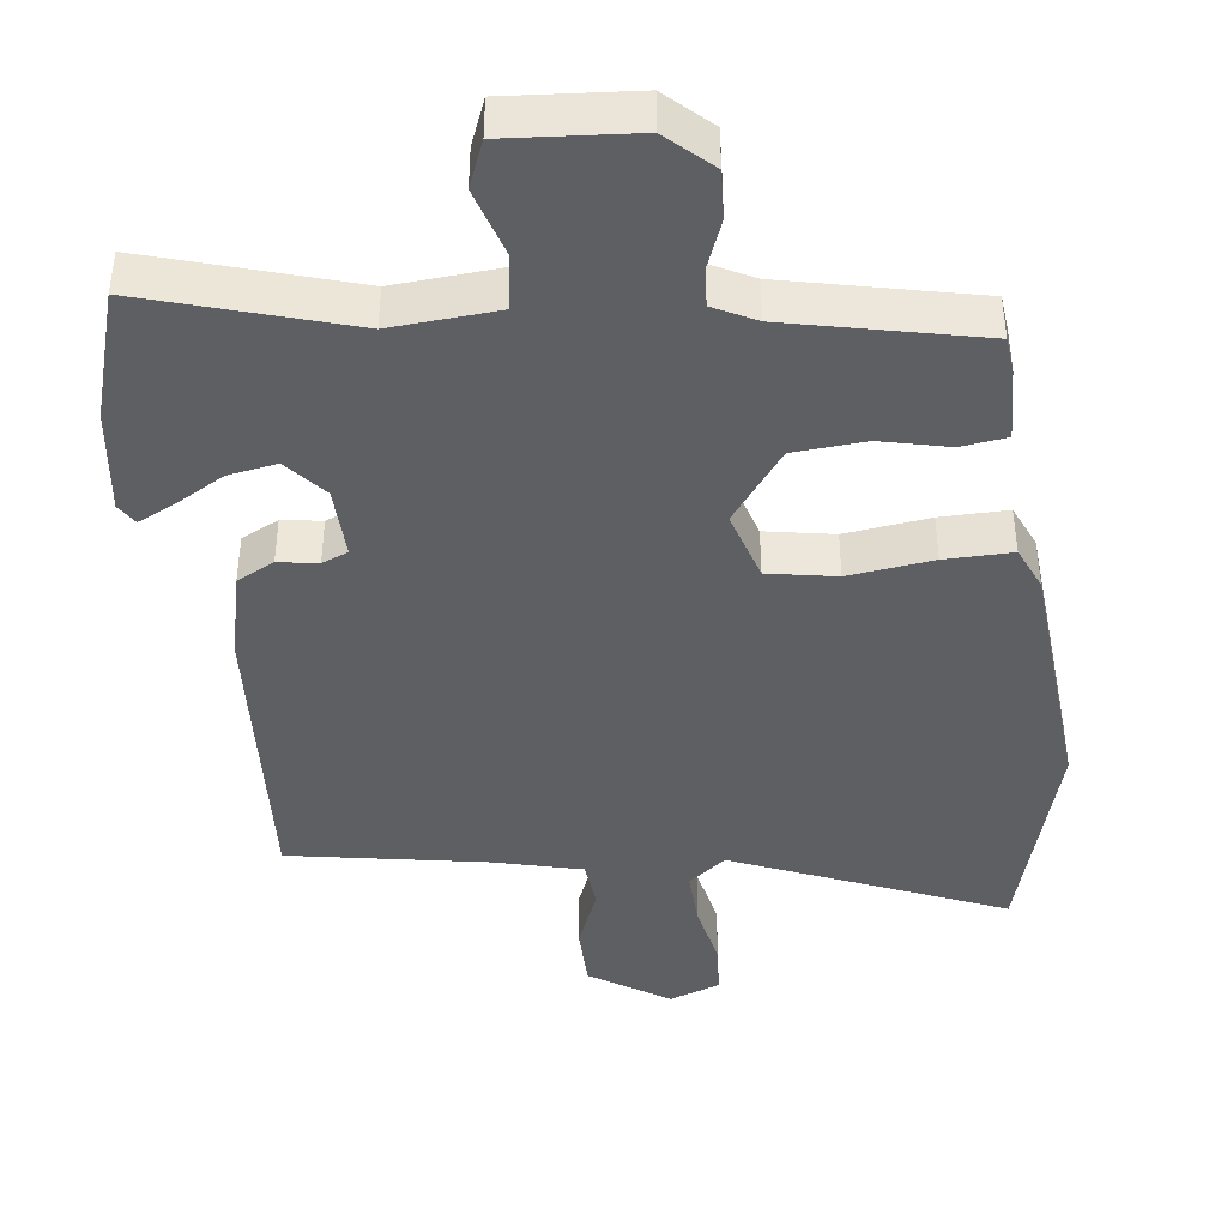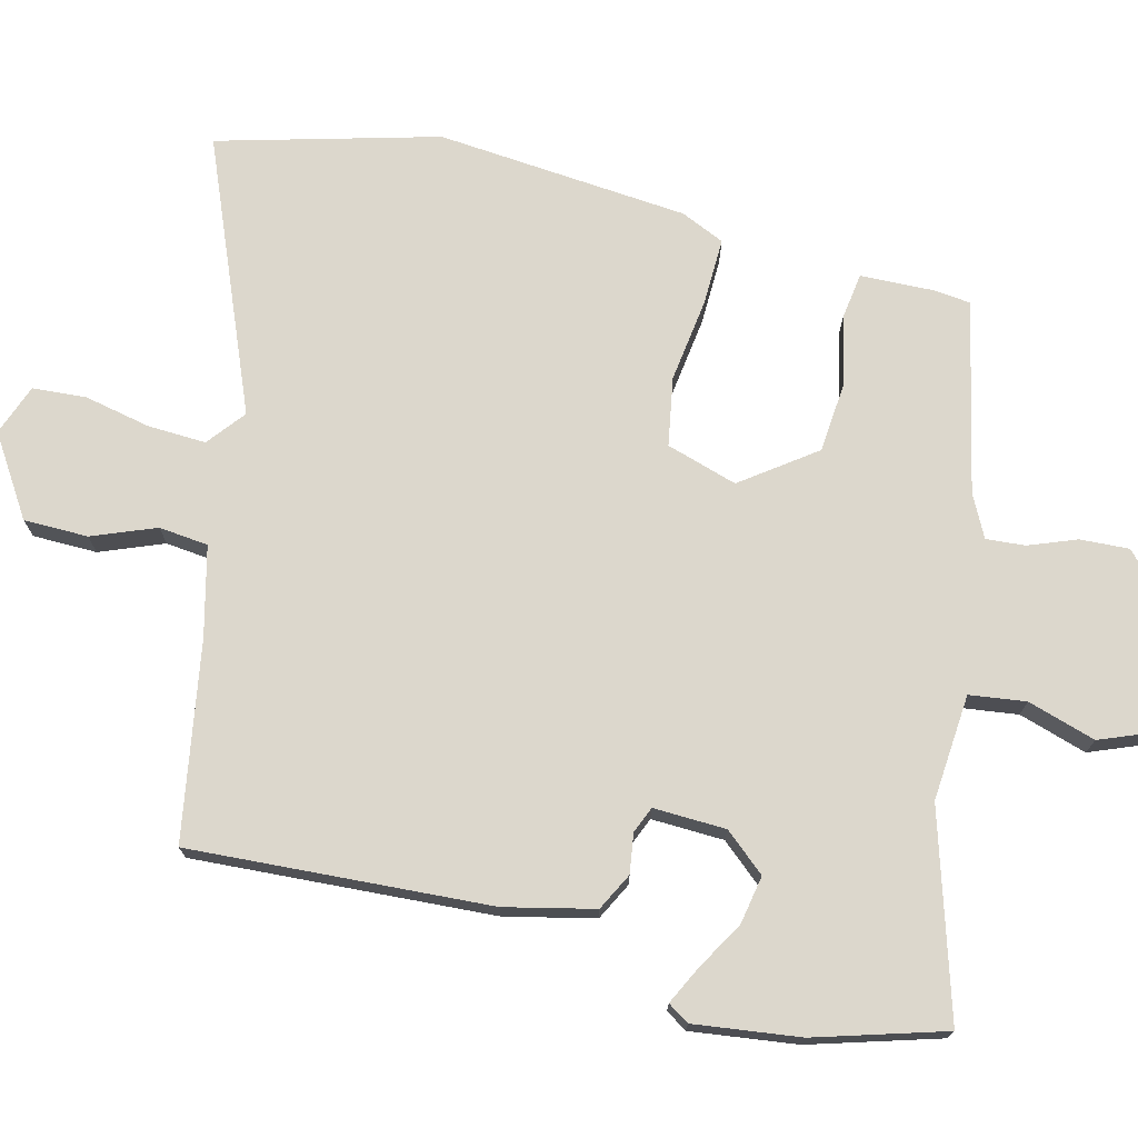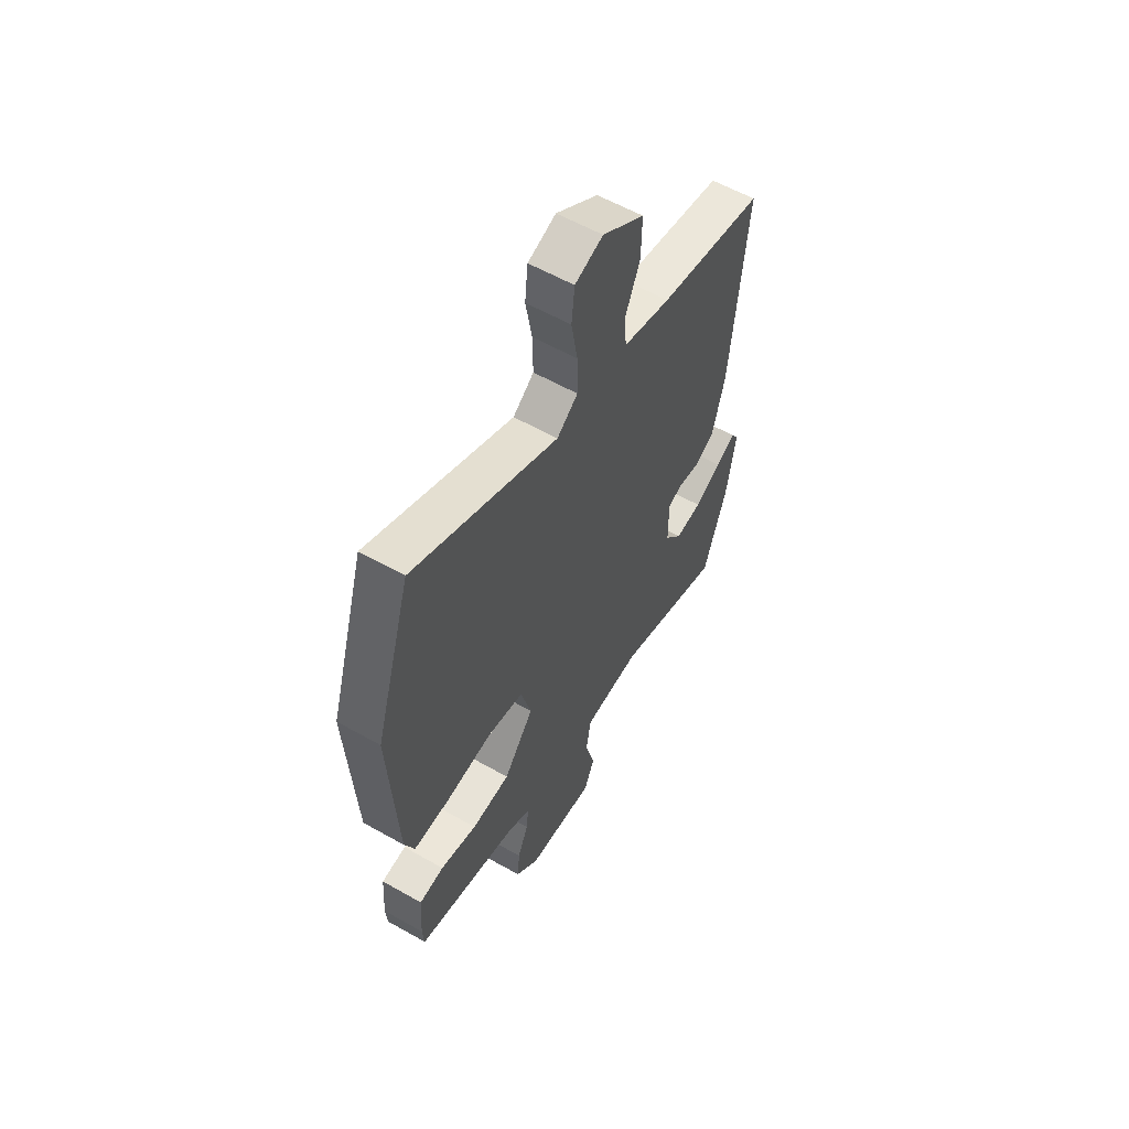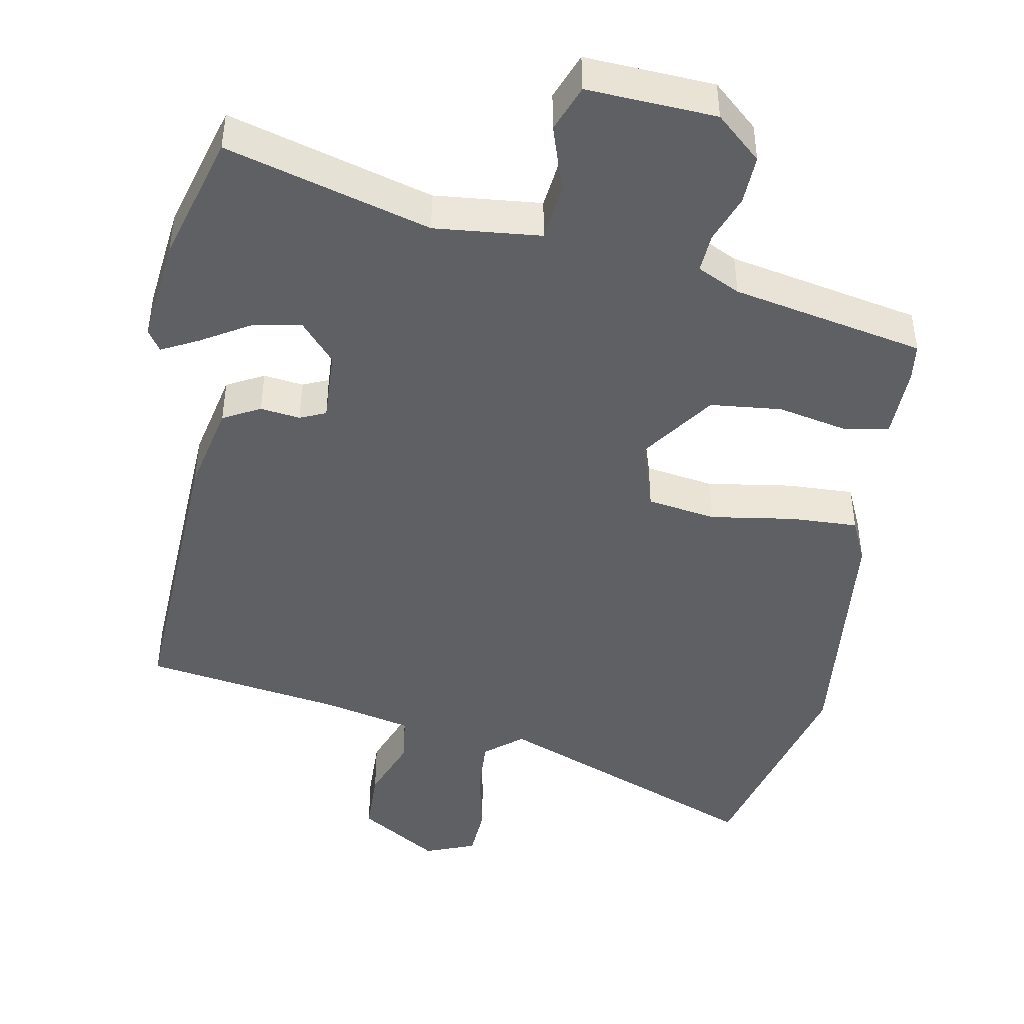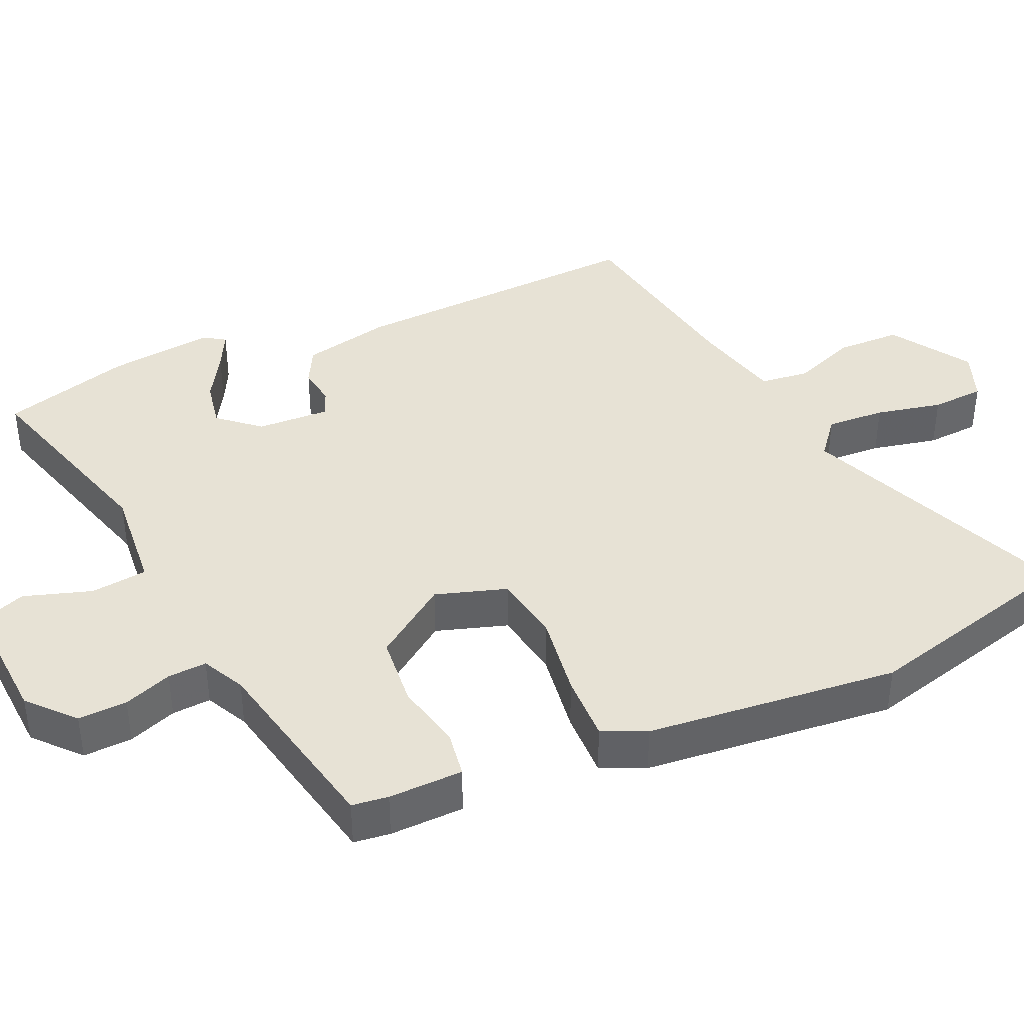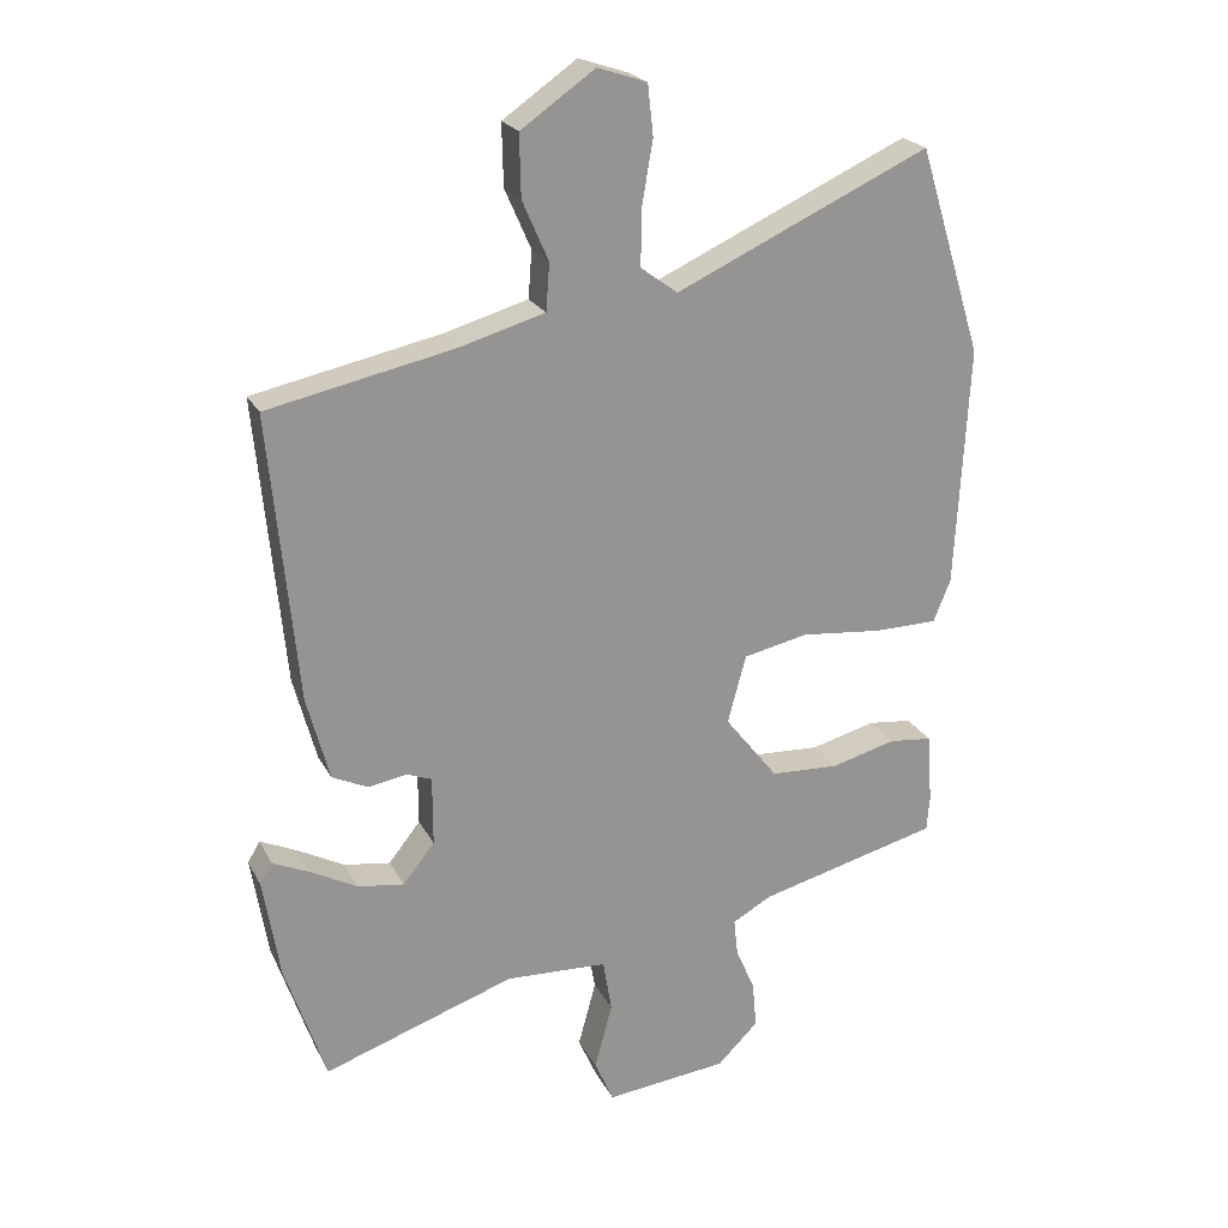
<metadata>
{"format":"obj","ext":"obj","renderer":"f3d","projection":"perspective","resolution":1024,"background":"white","views":[{"elev":-41.9,"azim":-171.3,"up":"+Y"},{"elev":73.0,"azim":106.1,"up":"+Y"},{"elev":58.8,"azim":-59.7,"up":"+Z"},{"elev":-45.1,"azim":172.4,"up":"+Y"},{"elev":40.1,"azim":-111.6,"up":"+Y"},{"elev":22.6,"azim":158.6,"up":"+Z"}]}
</metadata>
<code>
v -0.501 0.07 -0.389
v -0.505 0.07 -0.338
v -0.498 0.07 -0.235
v -0.434 0.07 -0.228
v -0.339 0.07 -0.253
v -0.239 0.07 -0.248
v -0.161 0.07 -0.149
v -0.188 0.07 -0.049
v -0.283 0.07 -0.029
v -0.401 0.07 -0.041
v -0.495 0.07 -0.04
v -0.52 0.07 0.022
v -0.539 0.07 0.375
v -0.445 0.07 0.678
v -0.074 0.07 0.509
v -0.02 0.07 0.549
v -0.021 0.07 0.631
v -0.037 0.07 0.724
v -0.029 0.07 0.798
v 0.043 0.07 0.822
v 0.151 0.07 0.747
v 0.149 0.07 0.657
v 0.111 0.07 0.57
v 0.116 0.07 0.501
v 0.239 0.07 0.466
v 0.513 0.07 0.409
v 0.473 0.07 -0.009
v 0.44 0.07 -0.132
v 0.387 0.07 -0.157
v 0.332 0.07 -0.147
v 0.295 0.07 -0.161
v 0.295 0.07 -0.262
v 0.341 0.07 -0.32
v 0.409 0.07 -0.31
v 0.478 0.07 -0.273
v 0.531 0.07 -0.249
v 0.549 0.07 -0.279
v 0.525 0.07 -0.426
v 0.465 0.07 -0.604
v 0.185 0.07 -0.509
v 0.036 0.07 -0.516
v 0.023 0.07 -0.594
v 0.049 0.07 -0.69
v 0.021 0.07 -0.754
v -0.158 0.07 -0.735
v -0.218 0.07 -0.676
v -0.212 0.07 -0.608
v -0.184 0.07 -0.542
v -0.178 0.07 -0.488
v -0.236 0.07 -0.456
v -0.501 0 -0.389
v -0.505 0 -0.338
v -0.498 0 -0.235
v -0.434 0 -0.228
v -0.339 0 -0.253
v -0.239 0 -0.248
v -0.161 0 -0.149
v -0.188 0 -0.049
v -0.283 0 -0.029
v -0.401 0 -0.041
v -0.495 0 -0.04
v -0.52 0 0.022
v -0.539 0 0.375
v -0.445 0 0.678
v -0.074 0 0.509
v -0.02 0 0.549
v -0.021 0 0.631
v -0.037 0 0.724
v -0.029 0 0.798
v 0.043 0 0.822
v 0.151 0 0.747
v 0.149 0 0.657
v 0.111 0 0.57
v 0.116 0 0.501
v 0.239 0 0.466
v 0.513 0 0.409
v 0.473 0 -0.009
v 0.44 0 -0.132
v 0.387 0 -0.157
v 0.332 0 -0.147
v 0.295 0 -0.161
v 0.295 0 -0.262
v 0.341 0 -0.32
v 0.409 0 -0.31
v 0.478 0 -0.273
v 0.531 0 -0.249
v 0.549 0 -0.279
v 0.525 0 -0.426
v 0.465 0 -0.604
v 0.185 0 -0.509
v 0.036 0 -0.516
v 0.023 0 -0.594
v 0.049 0 -0.69
v 0.021 0 -0.754
v -0.158 0 -0.735
v -0.218 0 -0.676
v -0.212 0 -0.608
v -0.184 0 -0.542
v -0.178 0 -0.488
v -0.236 0 -0.456
f 45 46 47 48
f 45 48 49
f 42 43 44 45
f 41 42 45 49
f 40 41 49 50
f 38 39 40
f 34 35 36 37
f 34 37 38 40
f 27 28 29 30
f 25 26 27 30
f 24 25 30 31
f 20 21 22 23
f 20 23 24
f 17 18 19 20
f 16 17 20 24
f 15 16 24 31
f 9 10 11 12
f 8 9 12 13
f 2 3 4 5
f 2 5 6
f 1 2 6
f 50 1 6
f 33 34 40 50
f 32 33 50 6
f 31 32 6 7
f 15 31 7 8
f 8 13 14 15
f 98 97 96 95
f 99 98 95
f 95 94 93 92
f 99 95 92 91
f 100 99 91 90
f 90 89 88
f 87 86 85 84
f 90 88 87 84
f 80 79 78 77
f 80 77 76 75
f 81 80 75 74
f 73 72 71 70
f 74 73 70
f 70 69 68 67
f 74 70 67 66
f 81 74 66 65
f 62 61 60 59
f 63 62 59 58
f 55 54 53 52
f 56 55 52
f 56 52 51
f 56 51 100
f 100 90 84 83
f 56 100 83 82
f 57 56 82 81
f 58 57 81 65
f 65 64 63 58
f 1 51 52 2
f 2 52 53 3
f 3 53 54 4
f 4 54 55 5
f 5 55 56 6
f 6 56 57 7
f 7 57 58 8
f 8 58 59 9
f 9 59 60 10
f 10 60 61 11
f 11 61 62 12
f 12 62 63 13
f 13 63 64 14
f 14 64 65 15
f 15 65 66 16
f 16 66 67 17
f 17 67 68 18
f 18 68 69 19
f 19 69 70 20
f 20 70 71 21
f 21 71 72 22
f 22 72 73 23
f 23 73 74 24
f 24 74 75 25
f 25 75 76 26
f 26 76 77 27
f 27 77 78 28
f 28 78 79 29
f 29 79 80 30
f 30 80 81 31
f 31 81 82 32
f 32 82 83 33
f 33 83 84 34
f 34 84 85 35
f 35 85 86 36
f 36 86 87 37
f 37 87 88 38
f 38 88 89 39
f 39 89 90 40
f 40 90 91 41
f 41 91 92 42
f 42 92 93 43
f 43 93 94 44
f 44 94 95 45
f 45 95 96 46
f 46 96 97 47
f 47 97 98 48
f 48 98 99 49
f 49 99 100 50
f 50 100 51 1

</code>
